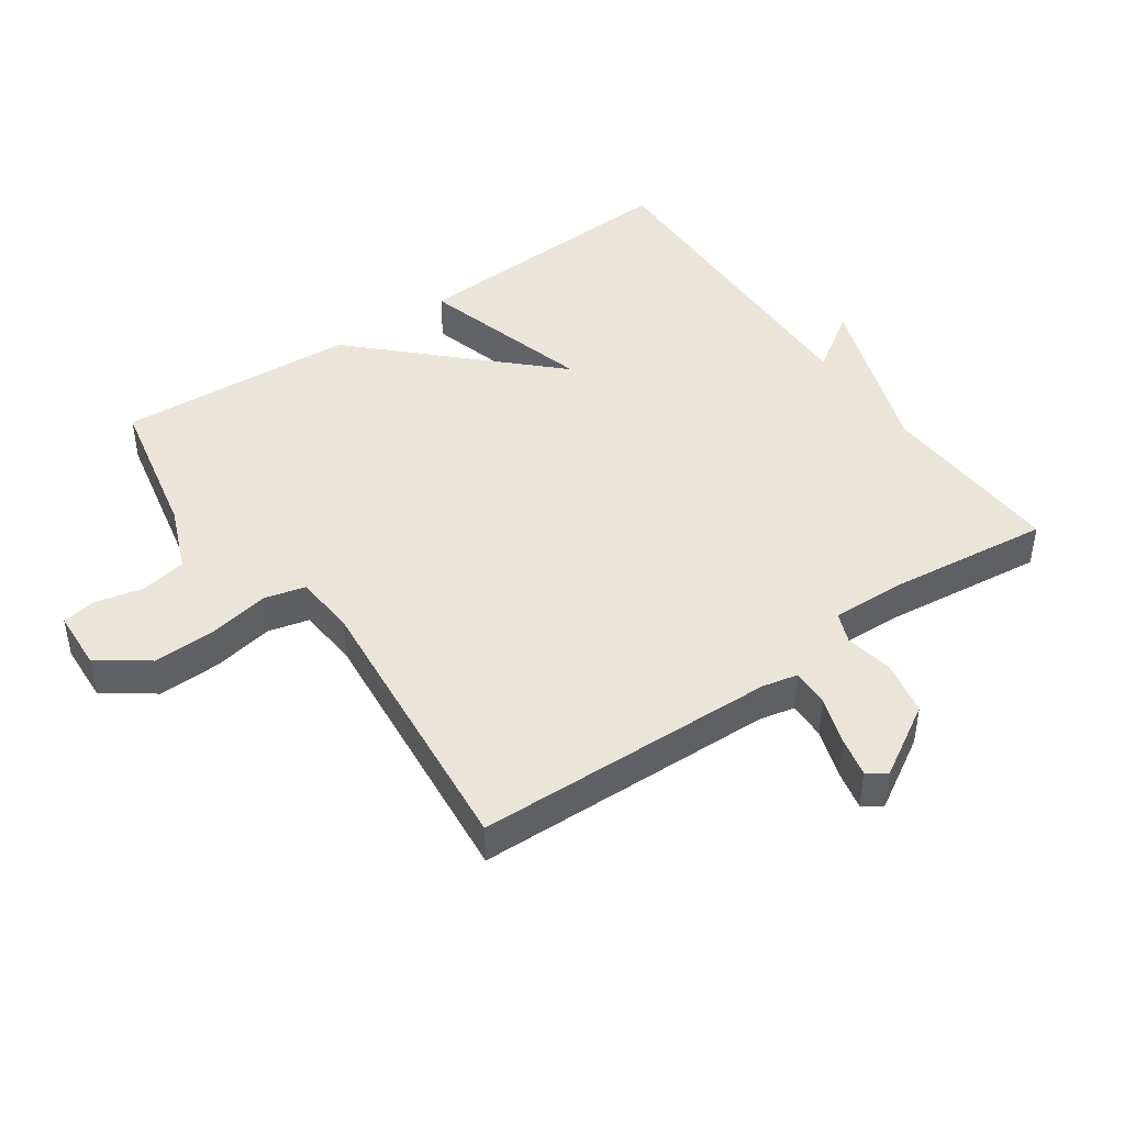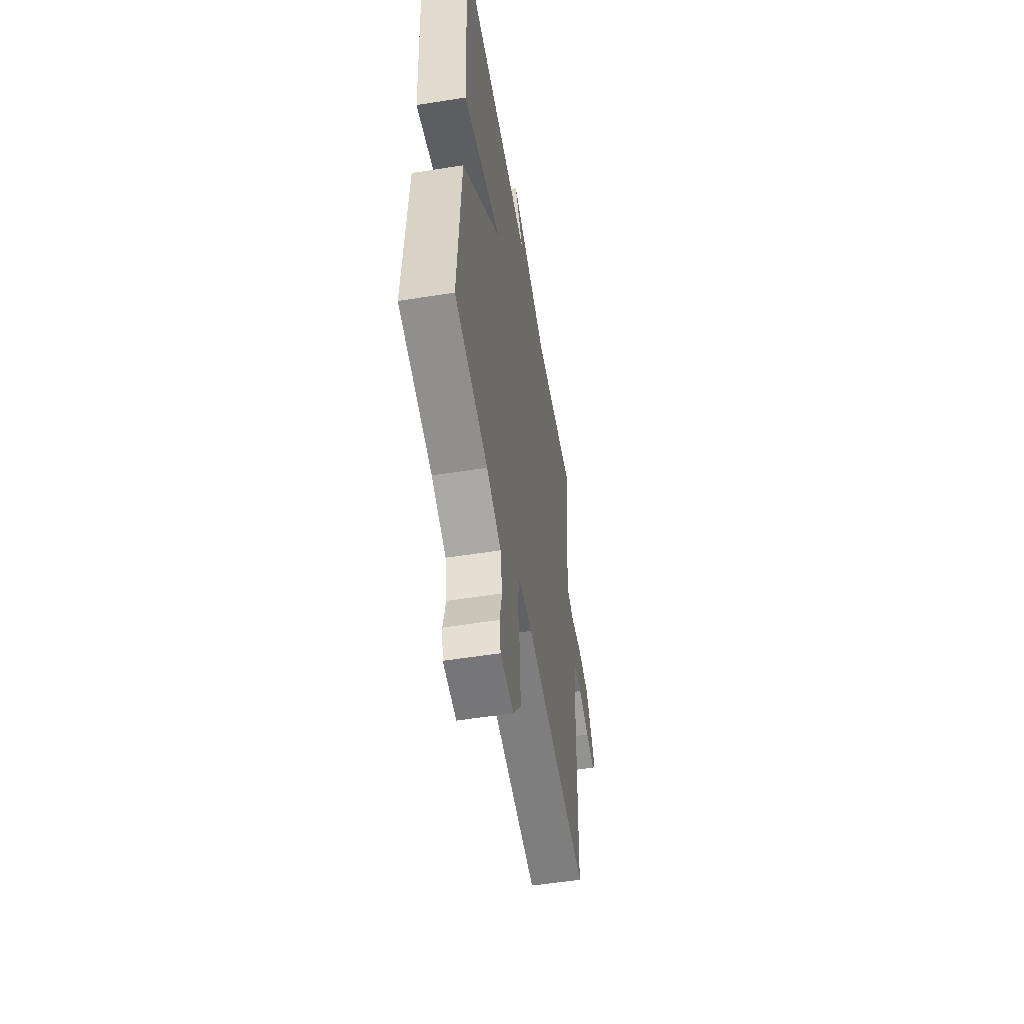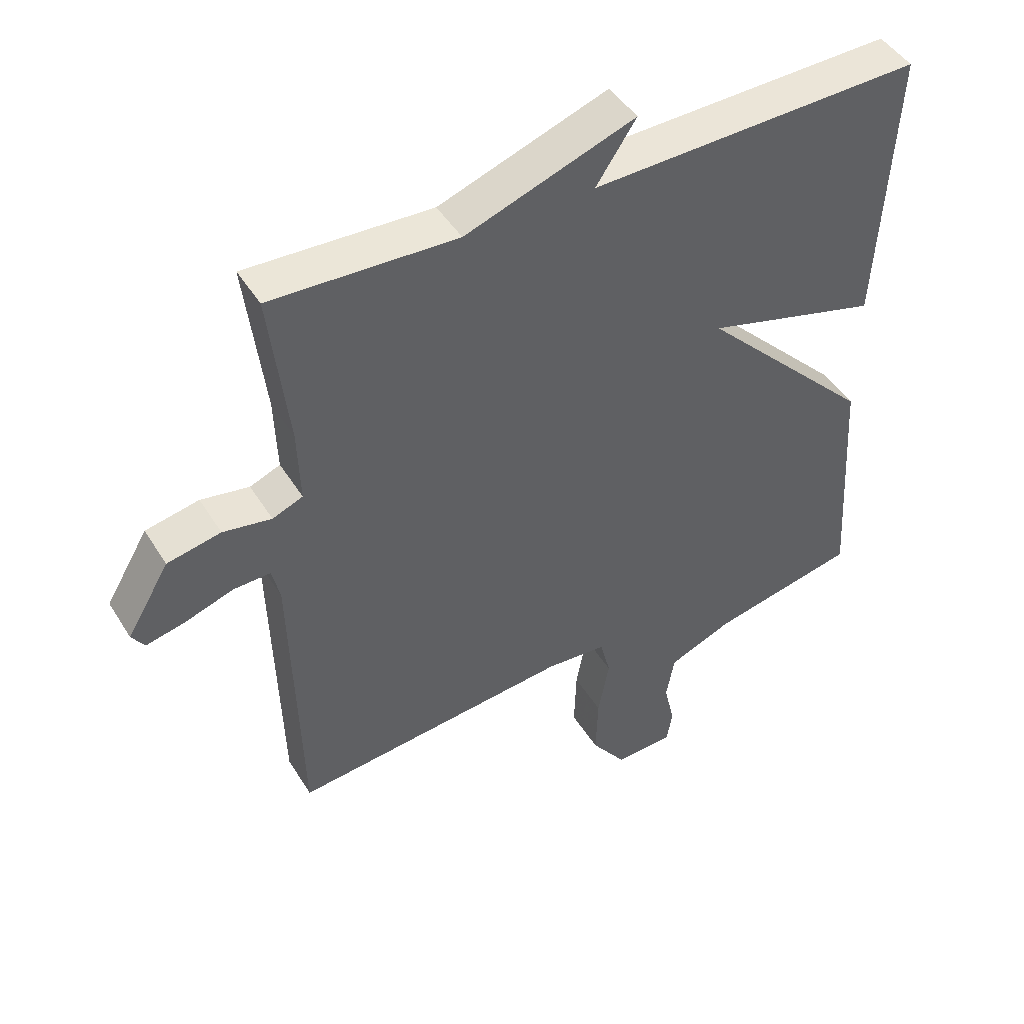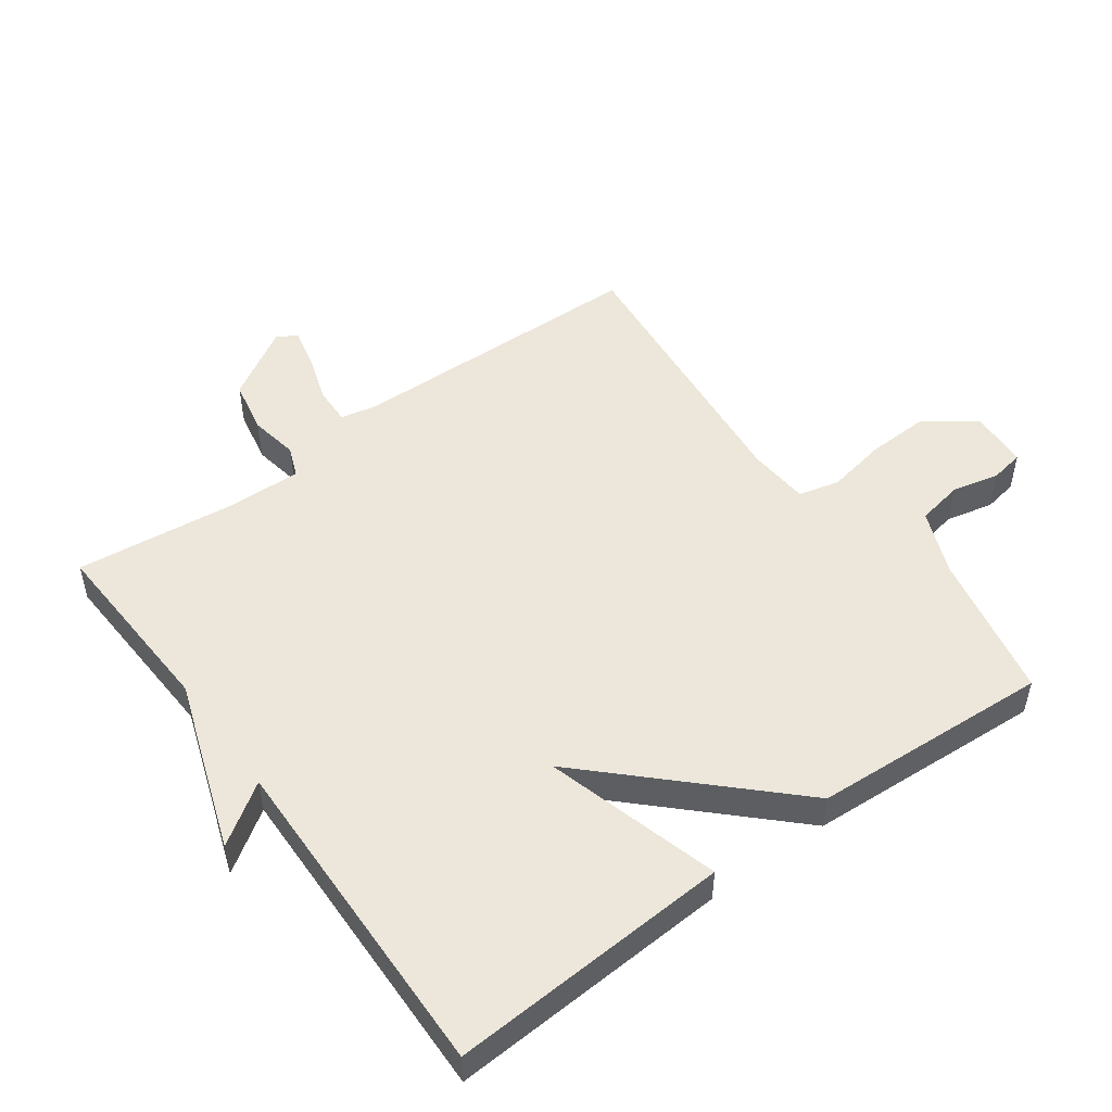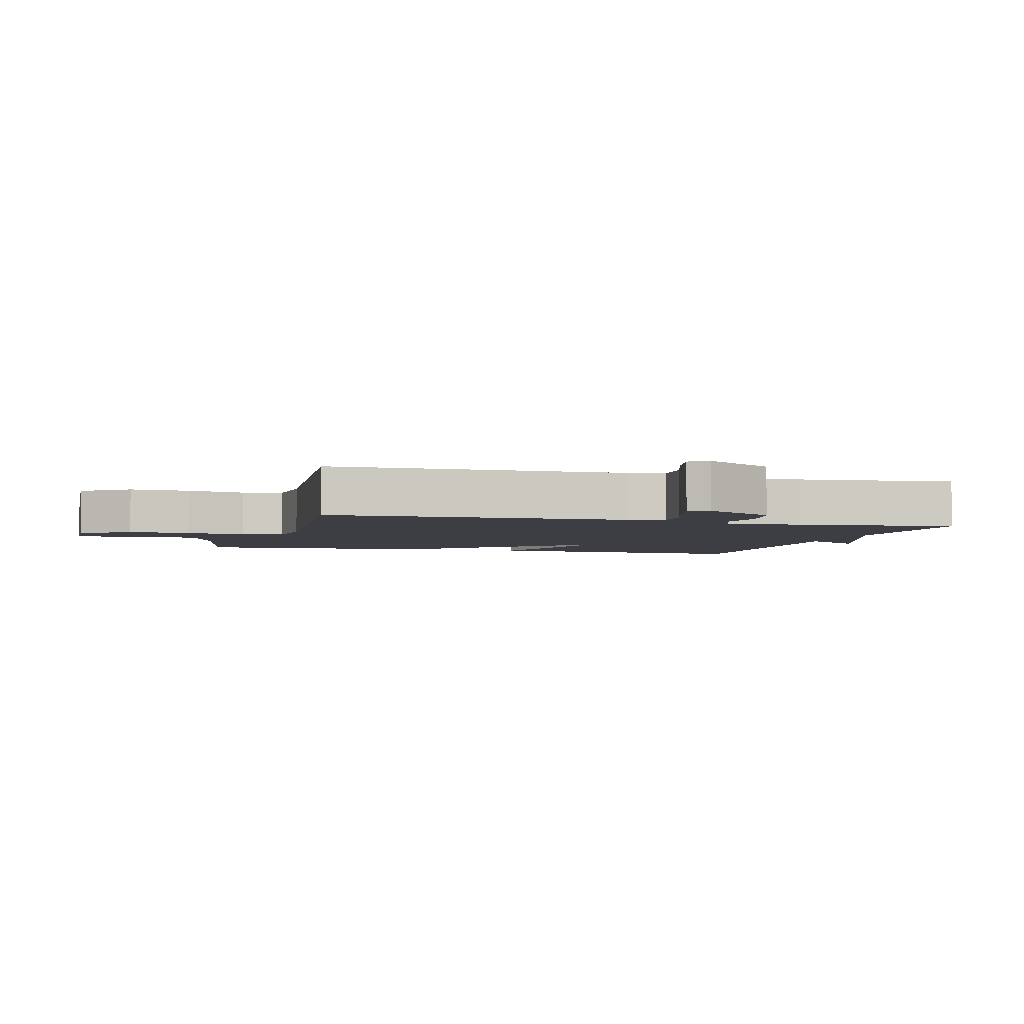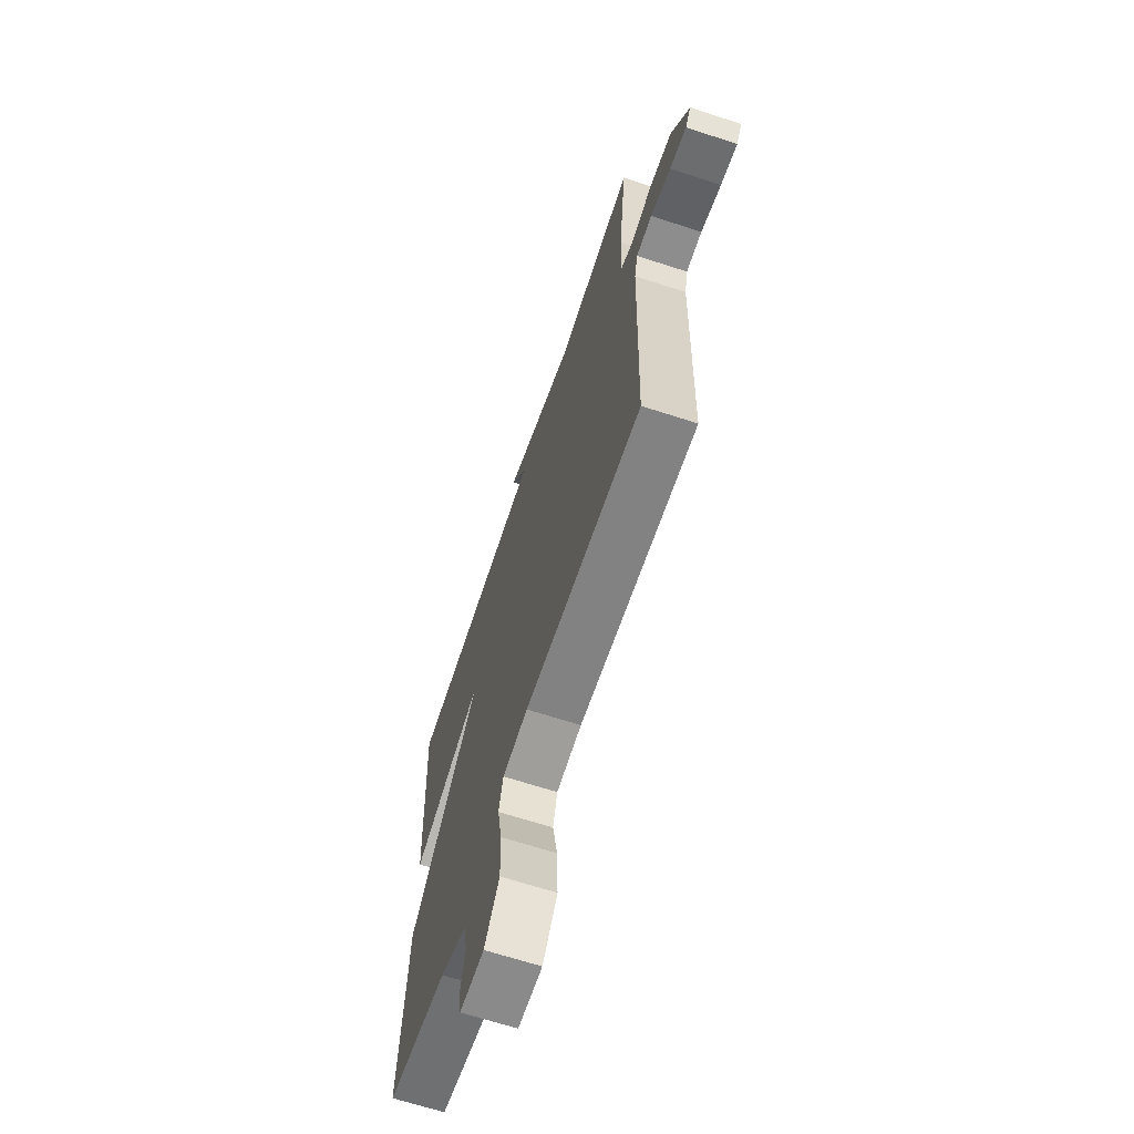
<metadata>
{"format":"obj","ext":"obj","renderer":"f3d","projection":"perspective","resolution":1024,"background":"white","views":[{"elev":44.7,"azim":-125.1,"up":"+Y"},{"elev":-53.8,"azim":99.6,"up":"+Z"},{"elev":46.2,"azim":-30.1,"up":"+Z"},{"elev":50.7,"azim":53.7,"up":"+Y"},{"elev":-3.7,"azim":-106.1,"up":"+Y"},{"elev":-66.6,"azim":-108.1,"up":"+Z"}]}
</metadata>
<code>
v 0.5 0.07 0.5
v 0.477 0.07 0.066
v 0.208 0.07 0.141
v 0.477 0.07 -0.134
v 0.5 0.07 -0.5
v 0.273 0.07 -0.548
v 0.174 0.07 -0.589
v 0.161 0.07 -0.66
v 0.178 0.07 -0.733
v 0.169 0.07 -0.785
v 0.078 0.07 -0.79
v 0.023 0.07 -0.715
v 0.026 0.07 -0.618
v 0.043 0.07 -0.526
v 0.027 0.07 -0.463
v -0.067 0.07 -0.456
v -0.5 0.07 -0.5
v -0.513 0.07 -0.037
v -0.525 0.07 0.017
v -0.583 0.07 0.015
v -0.657 0.07 -0.01
v -0.718 0.07 -0.024
v -0.738 0.07 0.005
v -0.672 0.07 0.116
v -0.589 0.07 0.133
v -0.514 0.07 0.12
v -0.467 0.07 0.139
v -0.471 0.07 0.255
v -0.5 0.07 0.5
v -0.213 0.07 0.487
v 0.049 0.07 0.58
v -0.013 0.07 0.487
v 0.5 0 0.5
v 0.477 0 0.066
v 0.208 0 0.141
v 0.477 0 -0.134
v 0.5 0 -0.5
v 0.273 0 -0.548
v 0.174 0 -0.589
v 0.161 0 -0.66
v 0.178 0 -0.733
v 0.169 0 -0.785
v 0.078 0 -0.79
v 0.023 0 -0.715
v 0.026 0 -0.618
v 0.043 0 -0.526
v 0.027 0 -0.463
v -0.067 0 -0.456
v -0.5 0 -0.5
v -0.513 0 -0.037
v -0.525 0 0.017
v -0.583 0 0.015
v -0.657 0 -0.01
v -0.718 0 -0.024
v -0.738 0 0.005
v -0.672 0 0.116
v -0.589 0 0.133
v -0.514 0 0.12
v -0.467 0 0.139
v -0.471 0 0.255
v -0.5 0 0.5
v -0.213 0 0.487
v 0.049 0 0.58
v -0.013 0 0.487
f 30 31 32
f 28 29 30
f 27 28 30 32
f 24 25 26
f 23 24 26
f 22 23 26
f 21 22 26
f 20 21 26
f 19 20 26 27
f 27 32 1
f 19 27 1
f 18 19 1
f 12 13 14
f 11 12 14
f 10 11 14
f 9 10 14
f 8 9 14
f 7 8 14 15
f 6 7 15
f 5 6 15
f 4 5 15
f 3 4 15
f 1 2 3
f 17 18 1 3
f 16 17 3
f 3 15 16
f 64 63 62
f 62 61 60
f 64 62 60 59
f 58 57 56
f 58 56 55
f 58 55 54
f 58 54 53
f 58 53 52
f 59 58 52 51
f 33 64 59
f 33 59 51
f 33 51 50
f 46 45 44
f 46 44 43
f 46 43 42
f 46 42 41
f 46 41 40
f 47 46 40 39
f 47 39 38
f 47 38 37
f 47 37 36
f 47 36 35
f 35 34 33
f 35 33 50 49
f 35 49 48
f 48 47 35
f 1 33 34 2
f 2 34 35 3
f 3 35 36 4
f 4 36 37 5
f 5 37 38 6
f 6 38 39 7
f 7 39 40 8
f 8 40 41 9
f 9 41 42 10
f 10 42 43 11
f 11 43 44 12
f 12 44 45 13
f 13 45 46 14
f 14 46 47 15
f 15 47 48 16
f 16 48 49 17
f 17 49 50 18
f 18 50 51 19
f 19 51 52 20
f 20 52 53 21
f 21 53 54 22
f 22 54 55 23
f 23 55 56 24
f 24 56 57 25
f 25 57 58 26
f 26 58 59 27
f 27 59 60 28
f 28 60 61 29
f 29 61 62 30
f 30 62 63 31
f 31 63 64 32
f 32 64 33 1

</code>
